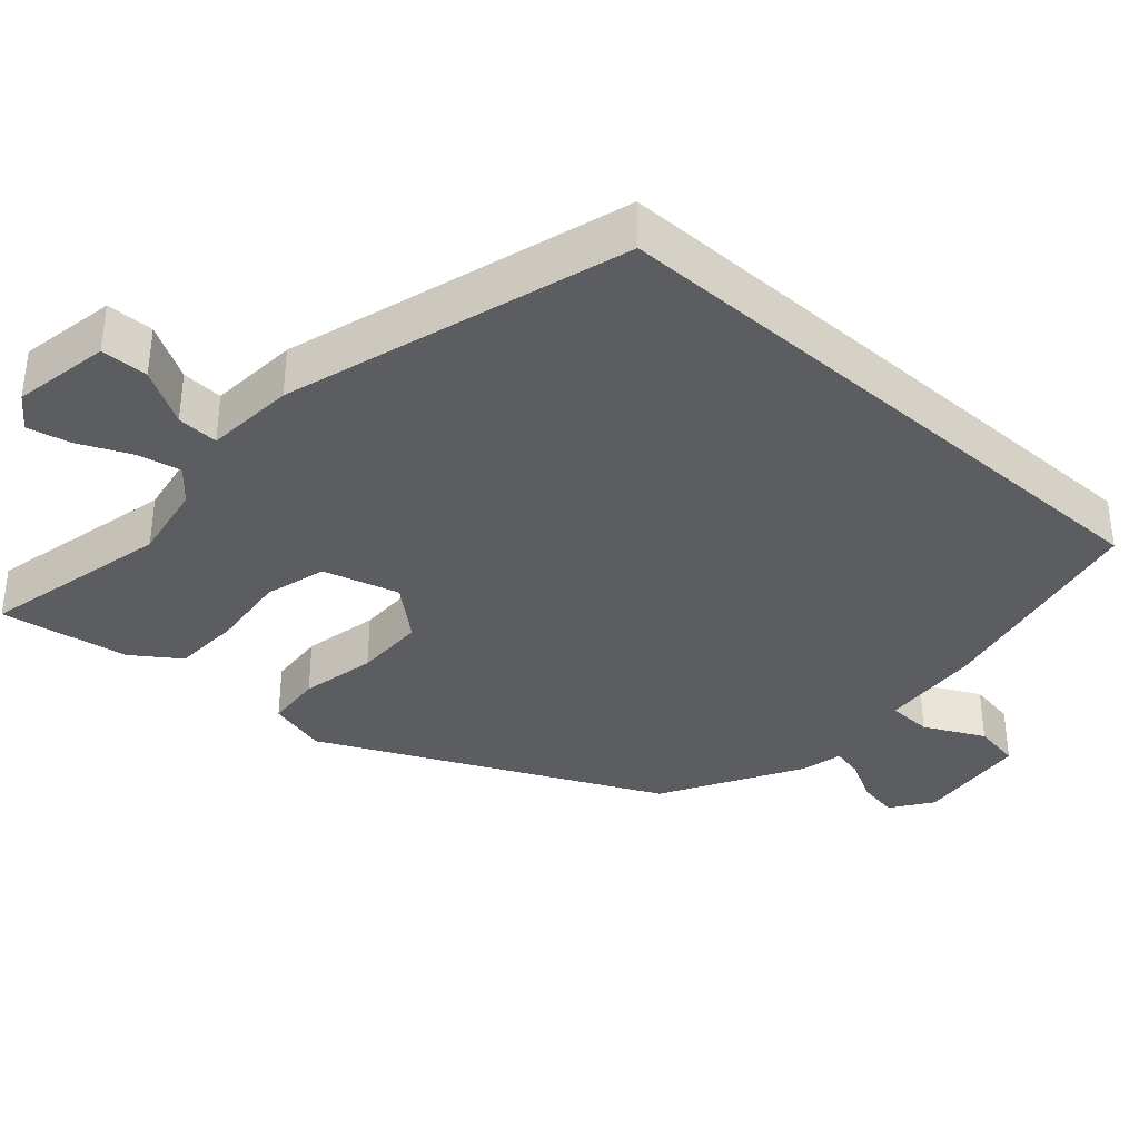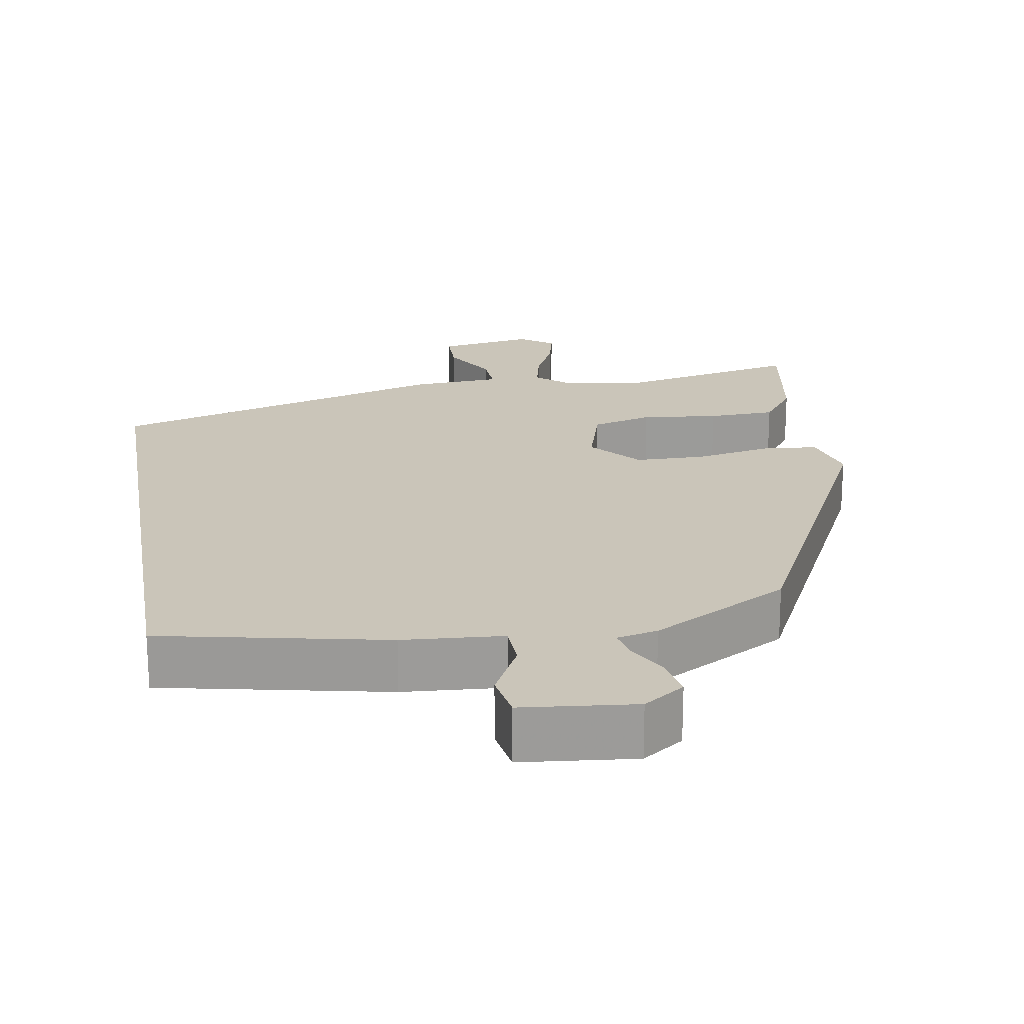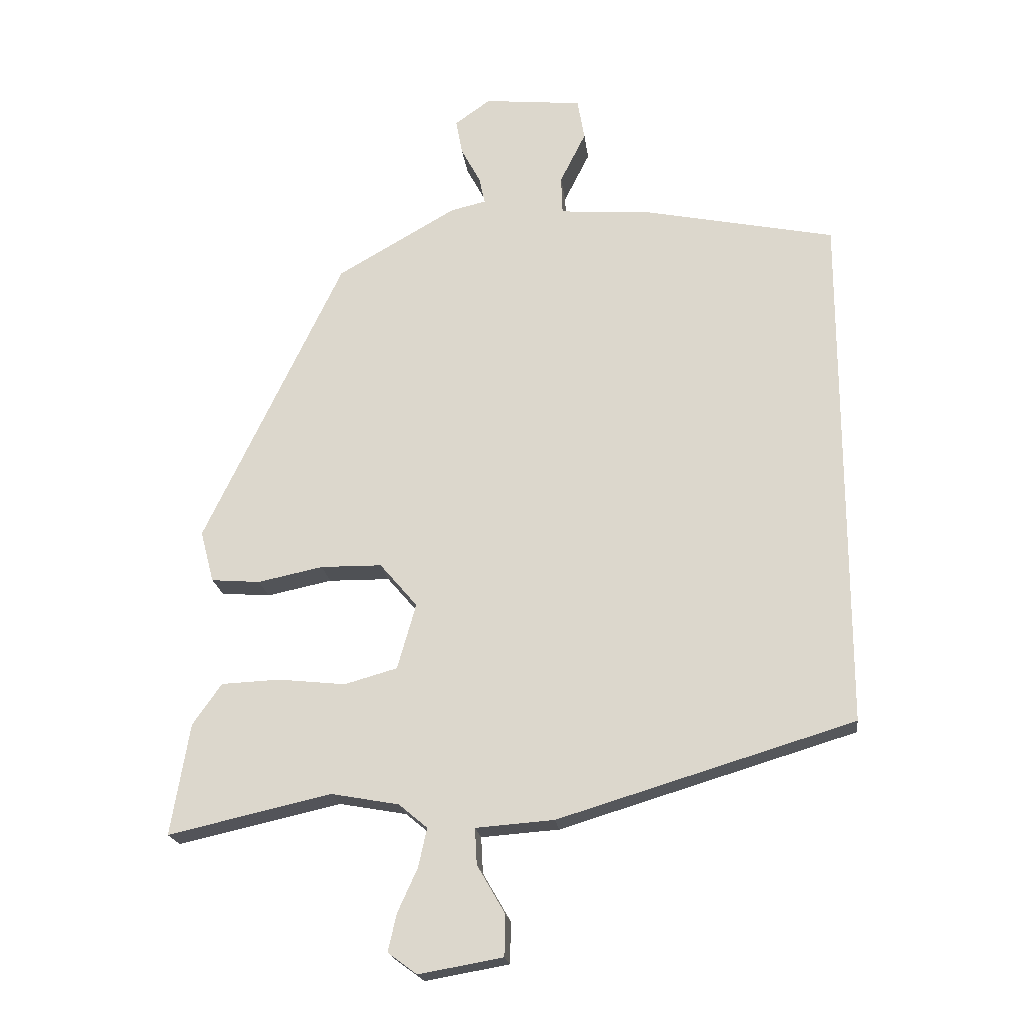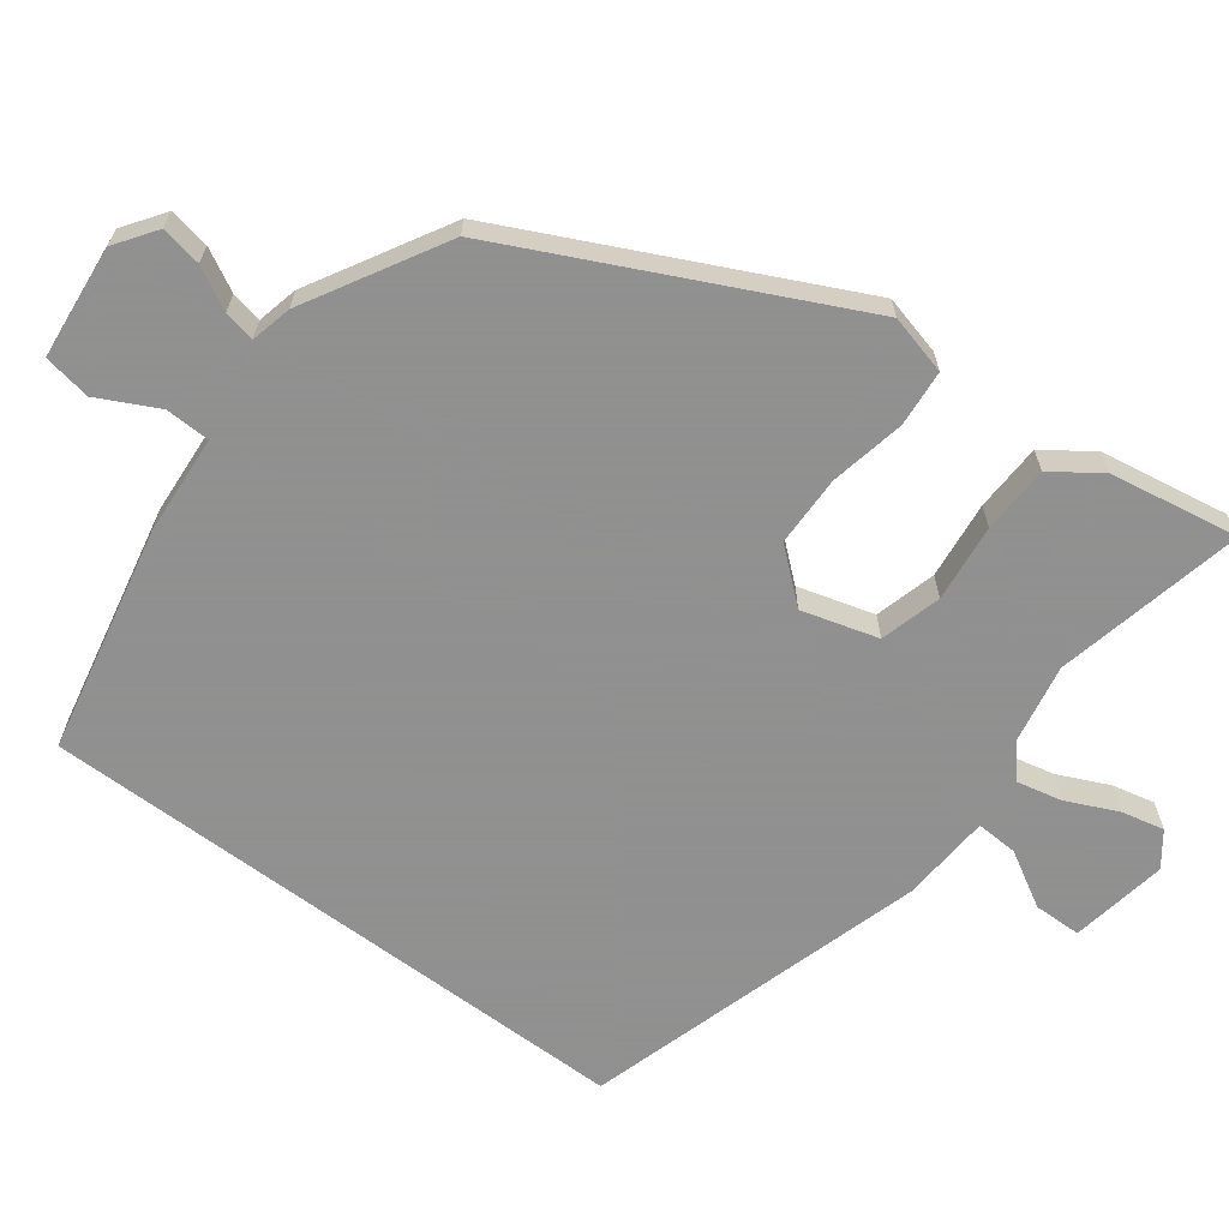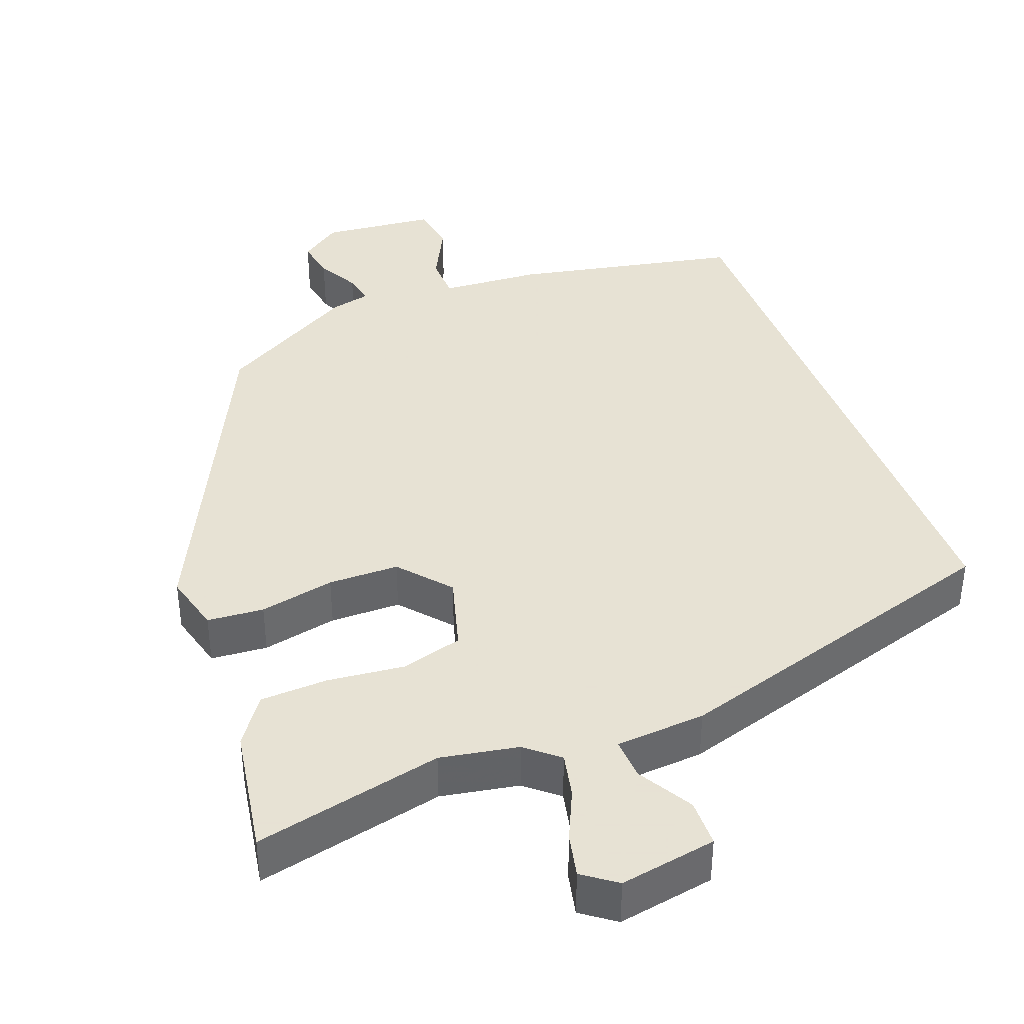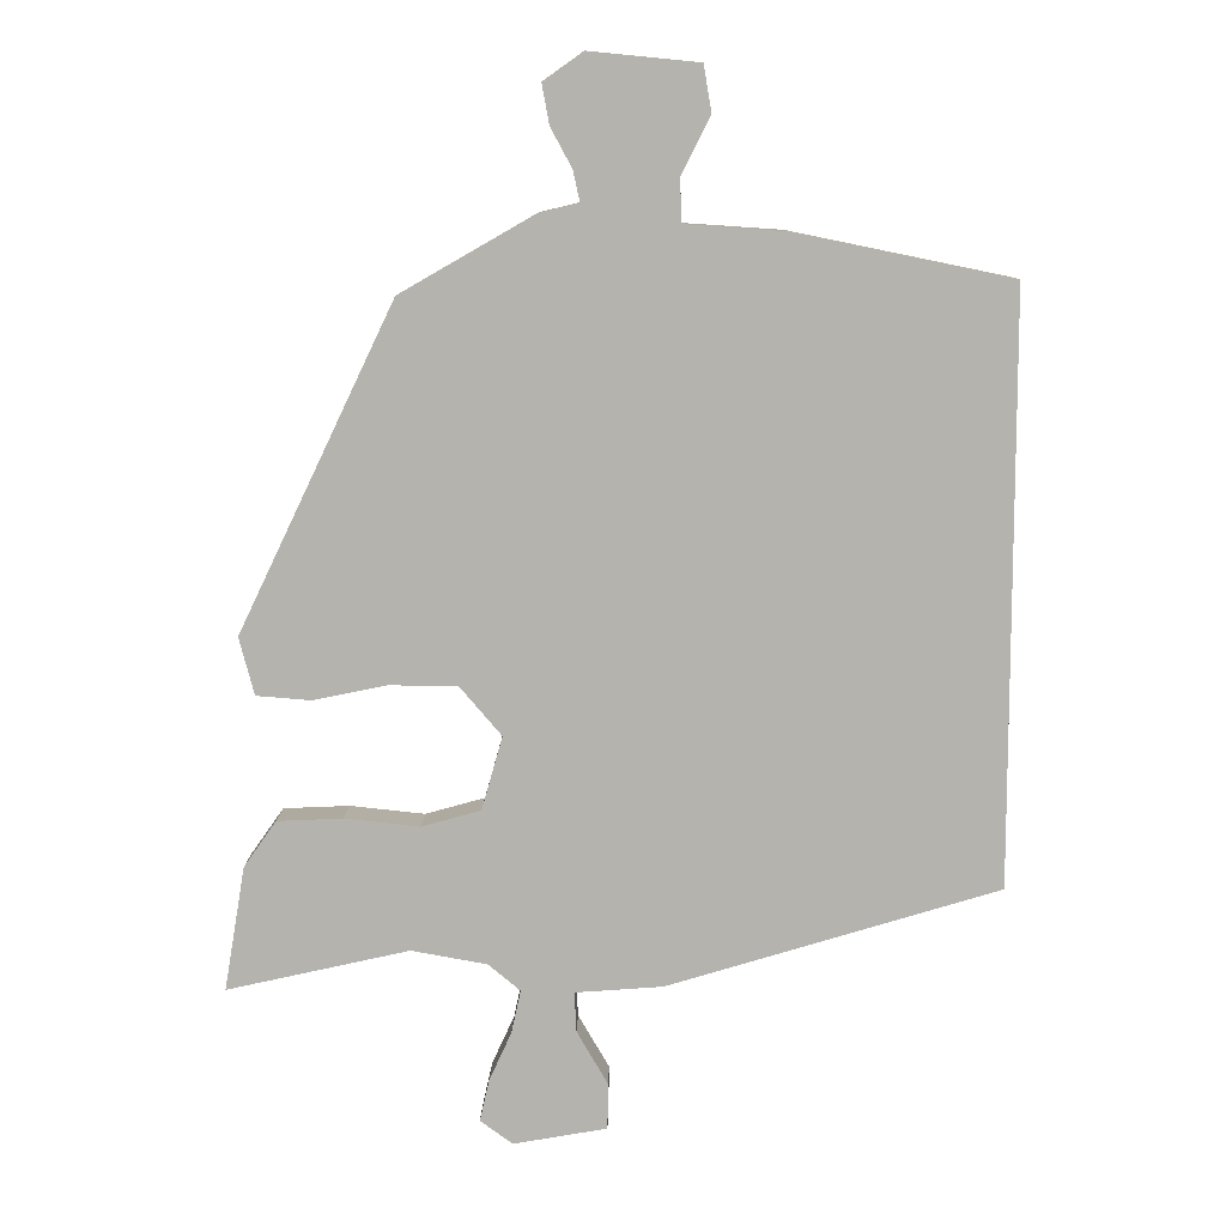
<metadata>
{"format":"obj","ext":"obj","renderer":"f3d","projection":"perspective","resolution":1024,"background":"white","views":[{"elev":-36.4,"azim":-131.7,"up":"+Y"},{"elev":20.7,"azim":-9.2,"up":"+Y"},{"elev":-20.1,"azim":-173.1,"up":"+Z"},{"elev":-65.8,"azim":53.4,"up":"+Y"},{"elev":39.7,"azim":159.3,"up":"+Y"},{"elev":9.9,"azim":-179.0,"up":"+Z"}]}
</metadata>
<code>
v 0.309 0.07 0.428
v 0.525 0.07 -0.023
v 0.504 0.07 -0.103
v 0.428 0.07 -0.109
v 0.327 0.07 -0.088
v 0.232 0.07 -0.089
v 0.174 0.07 -0.157
v 0.203 0.07 -0.259
v 0.285 0.07 -0.282
v 0.389 0.07 -0.271
v 0.48 0.07 -0.275
v 0.525 0.07 -0.339
v 0.554 0.07 -0.512
v 0.301 0.07 -0.455
v 0.196 0.07 -0.474
v 0.152 0.07 -0.511
v 0.165 0.07 -0.571
v 0.196 0.07 -0.639
v 0.209 0.07 -0.697
v 0.164 0.07 -0.73
v 0.034 0.07 -0.707
v 0.033 0.07 -0.643
v 0.076 0.07 -0.569
v 0.079 0.07 -0.513
v -0.042 0.07 -0.504
v -0.5 0.07 -0.365
v -0.5 0.07 0.449
v -0.197 0.07 0.511
v -0.062 0.07 0.52
v -0.06 0.07 0.58
v -0.1 0.07 0.66
v -0.089 0.07 0.724
v 0.063 0.07 0.739
v 0.118 0.07 0.7
v 0.108 0.07 0.645
v 0.078 0.07 0.589
v 0.069 0.07 0.547
v 0.124 0.07 0.534
v 0.309 0 0.428
v 0.525 0 -0.023
v 0.504 0 -0.103
v 0.428 0 -0.109
v 0.327 0 -0.088
v 0.232 0 -0.089
v 0.174 0 -0.157
v 0.203 0 -0.259
v 0.285 0 -0.282
v 0.389 0 -0.271
v 0.48 0 -0.275
v 0.525 0 -0.339
v 0.554 0 -0.512
v 0.301 0 -0.455
v 0.196 0 -0.474
v 0.152 0 -0.511
v 0.165 0 -0.571
v 0.196 0 -0.639
v 0.209 0 -0.697
v 0.164 0 -0.73
v 0.034 0 -0.707
v 0.033 0 -0.643
v 0.076 0 -0.569
v 0.079 0 -0.513
v -0.042 0 -0.504
v -0.5 0 -0.365
v -0.5 0 0.449
v -0.197 0 0.511
v -0.062 0 0.52
v -0.06 0 0.58
v -0.1 0 0.66
v -0.089 0 0.724
v 0.063 0 0.739
v 0.118 0 0.7
v 0.108 0 0.645
v 0.078 0 0.589
v 0.069 0 0.547
v 0.124 0 0.534
f 37 38 1 2
f 33 34 35 36
f 33 36 37
f 30 31 32 33
f 29 30 33 37
f 26 27 28 29
f 24 25 26 29
f 24 29 37
f 20 21 22 23
f 20 23 24
f 17 18 19 20
f 16 17 20 24
f 15 16 24 37
f 11 12 13 14
f 9 10 11 14
f 8 9 14 15
f 7 8 15
f 2 3 4 5
f 2 5 6
f 37 2 6
f 7 15 37
f 6 7 37
f 40 39 76 75
f 74 73 72 71
f 75 74 71
f 71 70 69 68
f 75 71 68 67
f 67 66 65 64
f 67 64 63 62
f 75 67 62
f 61 60 59 58
f 62 61 58
f 58 57 56 55
f 62 58 55 54
f 75 62 54 53
f 52 51 50 49
f 52 49 48 47
f 53 52 47 46
f 53 46 45
f 43 42 41 40
f 44 43 40
f 44 40 75
f 75 53 45
f 75 45 44
f 1 39 40 2
f 2 40 41 3
f 3 41 42 4
f 4 42 43 5
f 5 43 44 6
f 6 44 45 7
f 7 45 46 8
f 8 46 47 9
f 9 47 48 10
f 10 48 49 11
f 11 49 50 12
f 12 50 51 13
f 13 51 52 14
f 14 52 53 15
f 15 53 54 16
f 16 54 55 17
f 17 55 56 18
f 18 56 57 19
f 19 57 58 20
f 20 58 59 21
f 21 59 60 22
f 22 60 61 23
f 23 61 62 24
f 24 62 63 25
f 25 63 64 26
f 26 64 65 27
f 27 65 66 28
f 28 66 67 29
f 29 67 68 30
f 30 68 69 31
f 31 69 70 32
f 32 70 71 33
f 33 71 72 34
f 34 72 73 35
f 35 73 74 36
f 36 74 75 37
f 37 75 76 38
f 38 76 39 1

</code>
